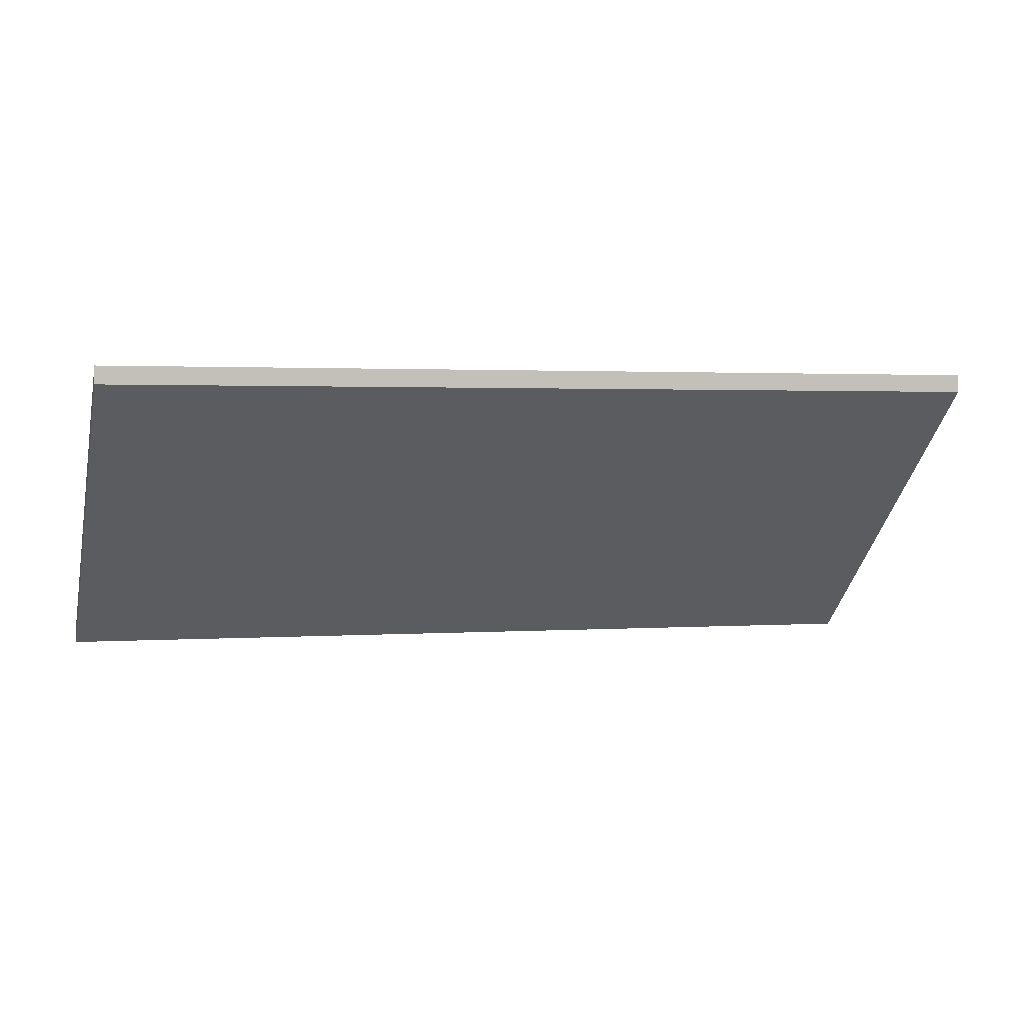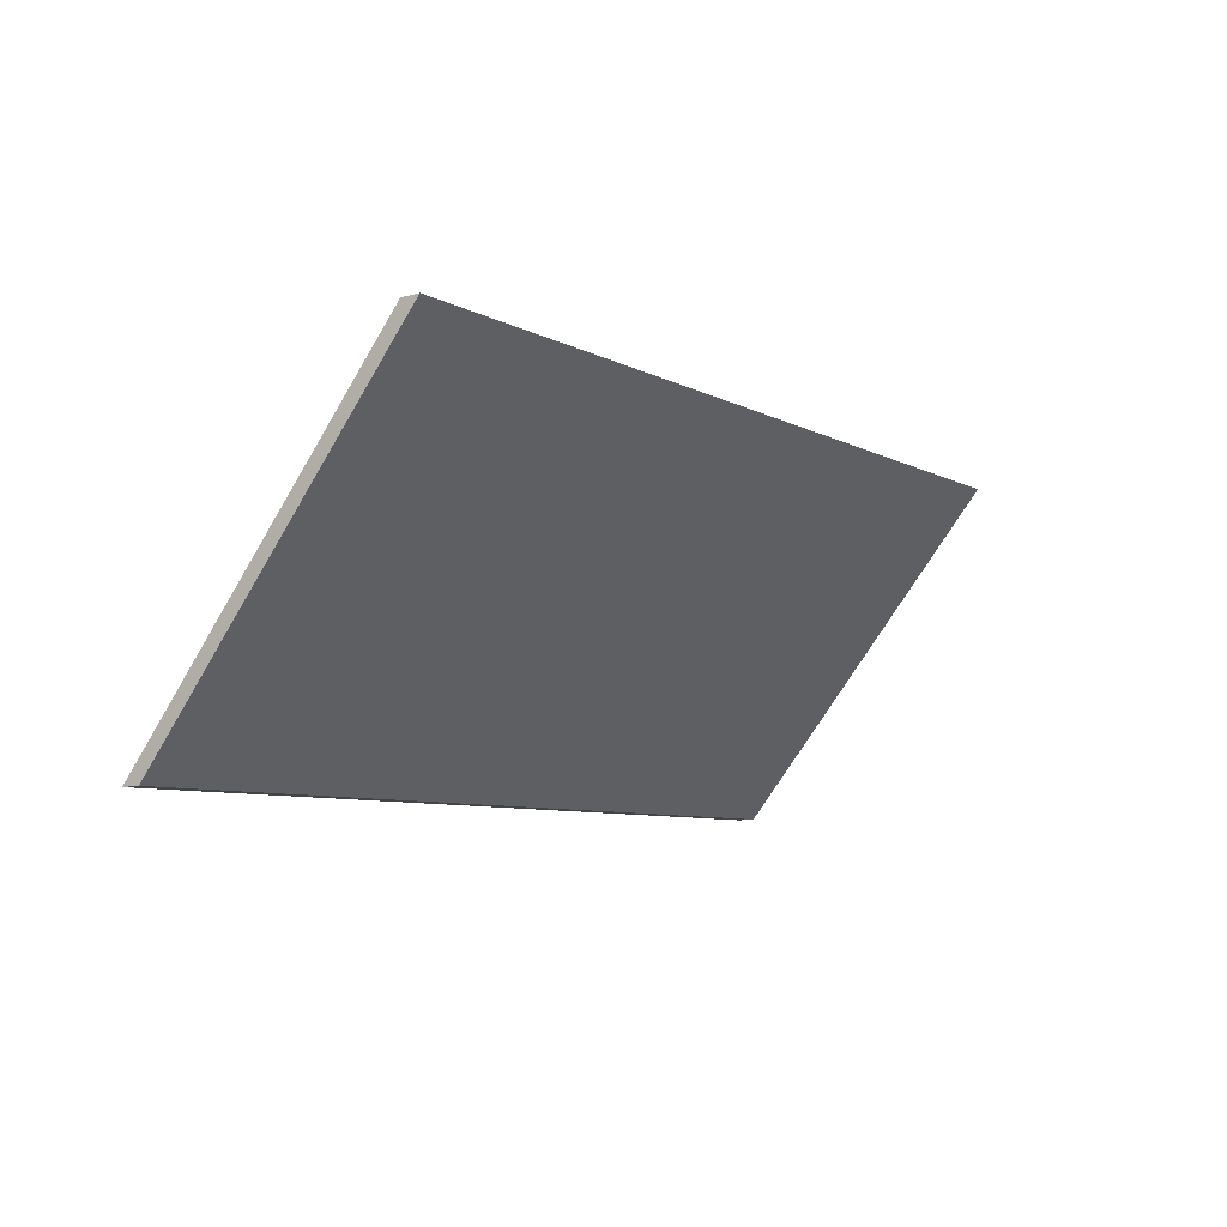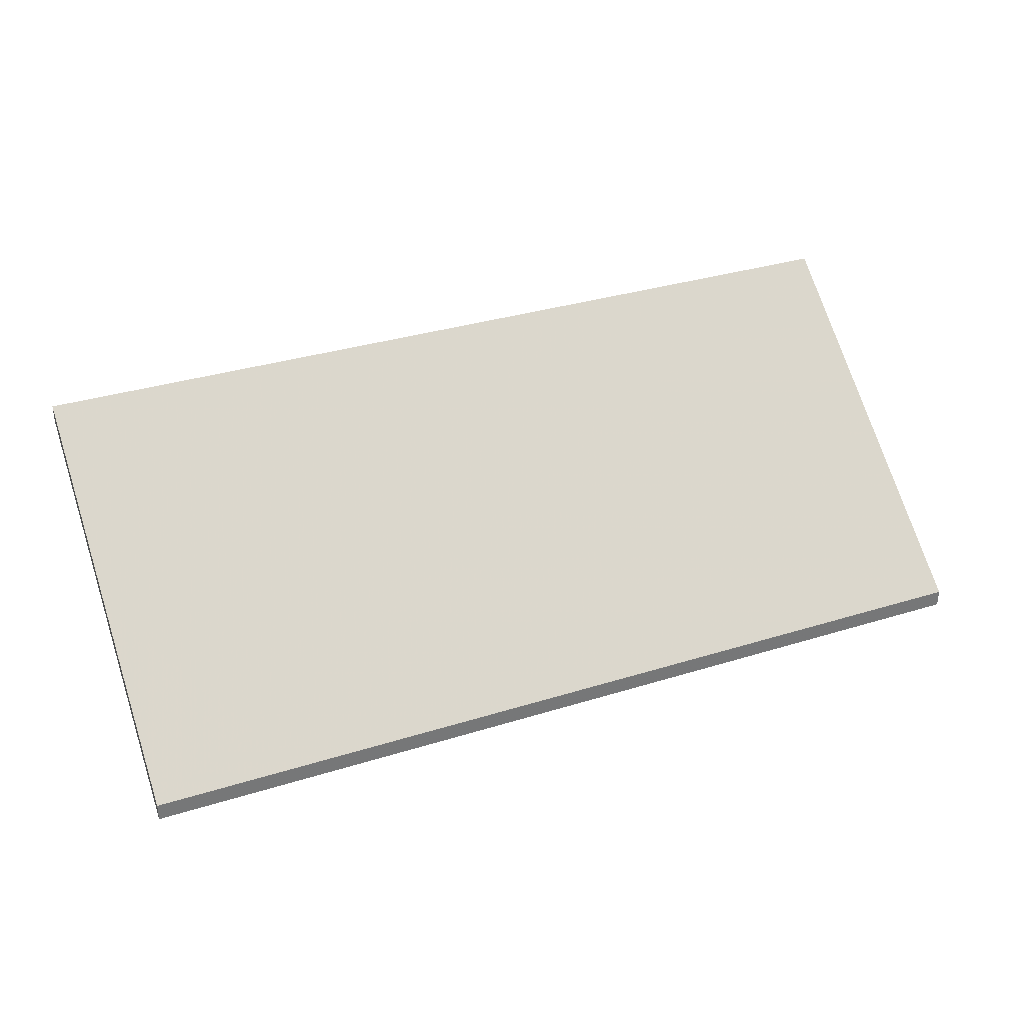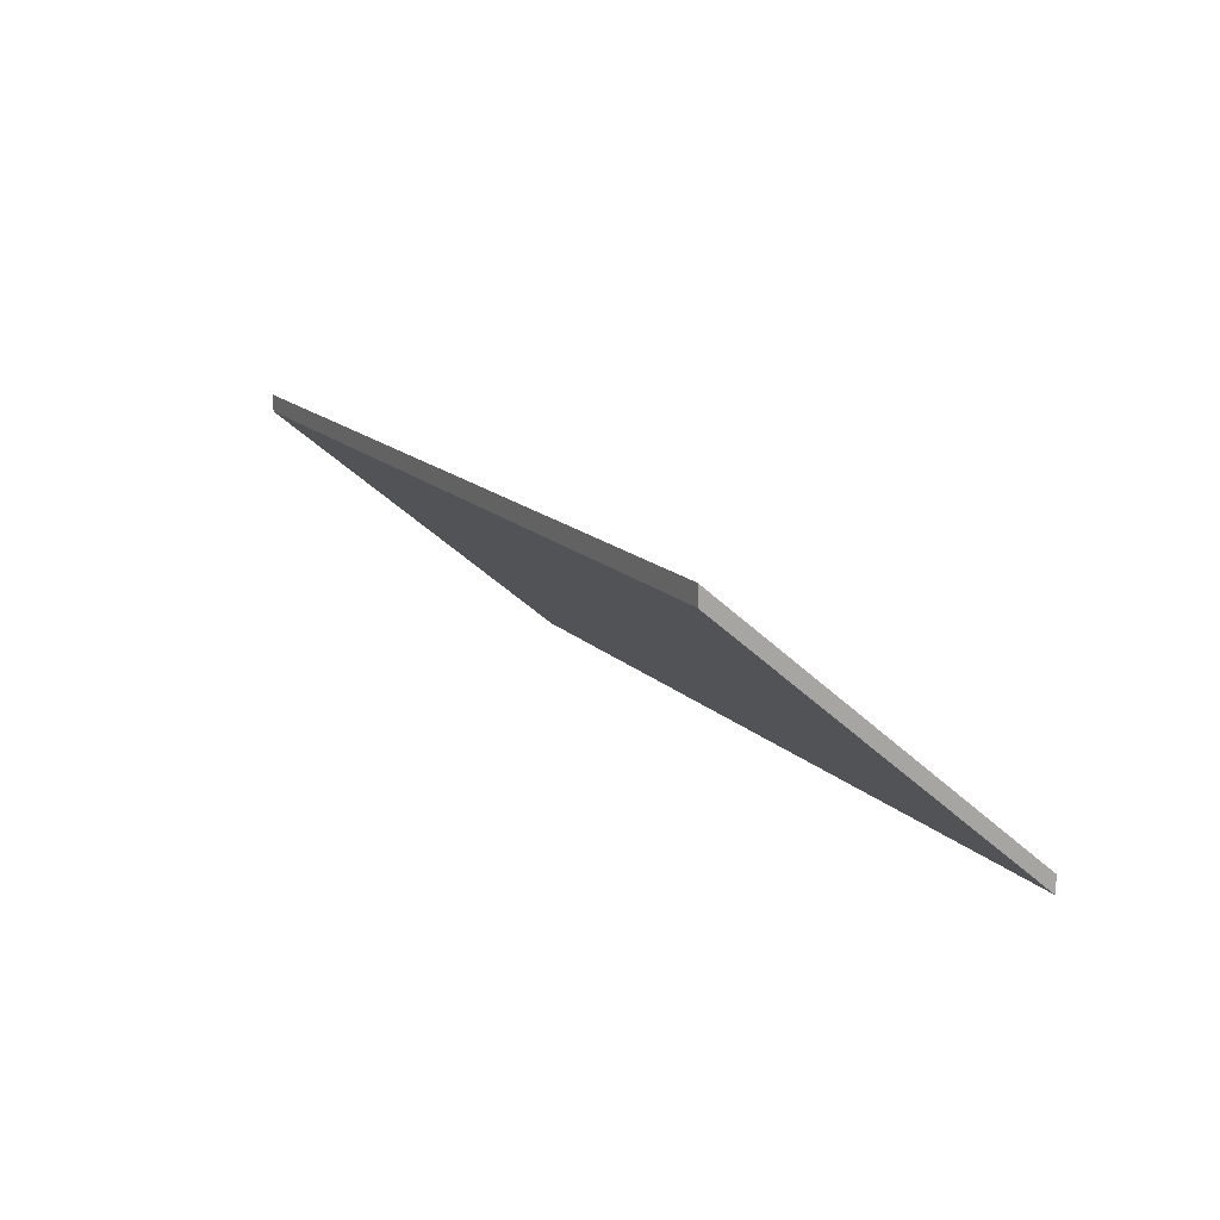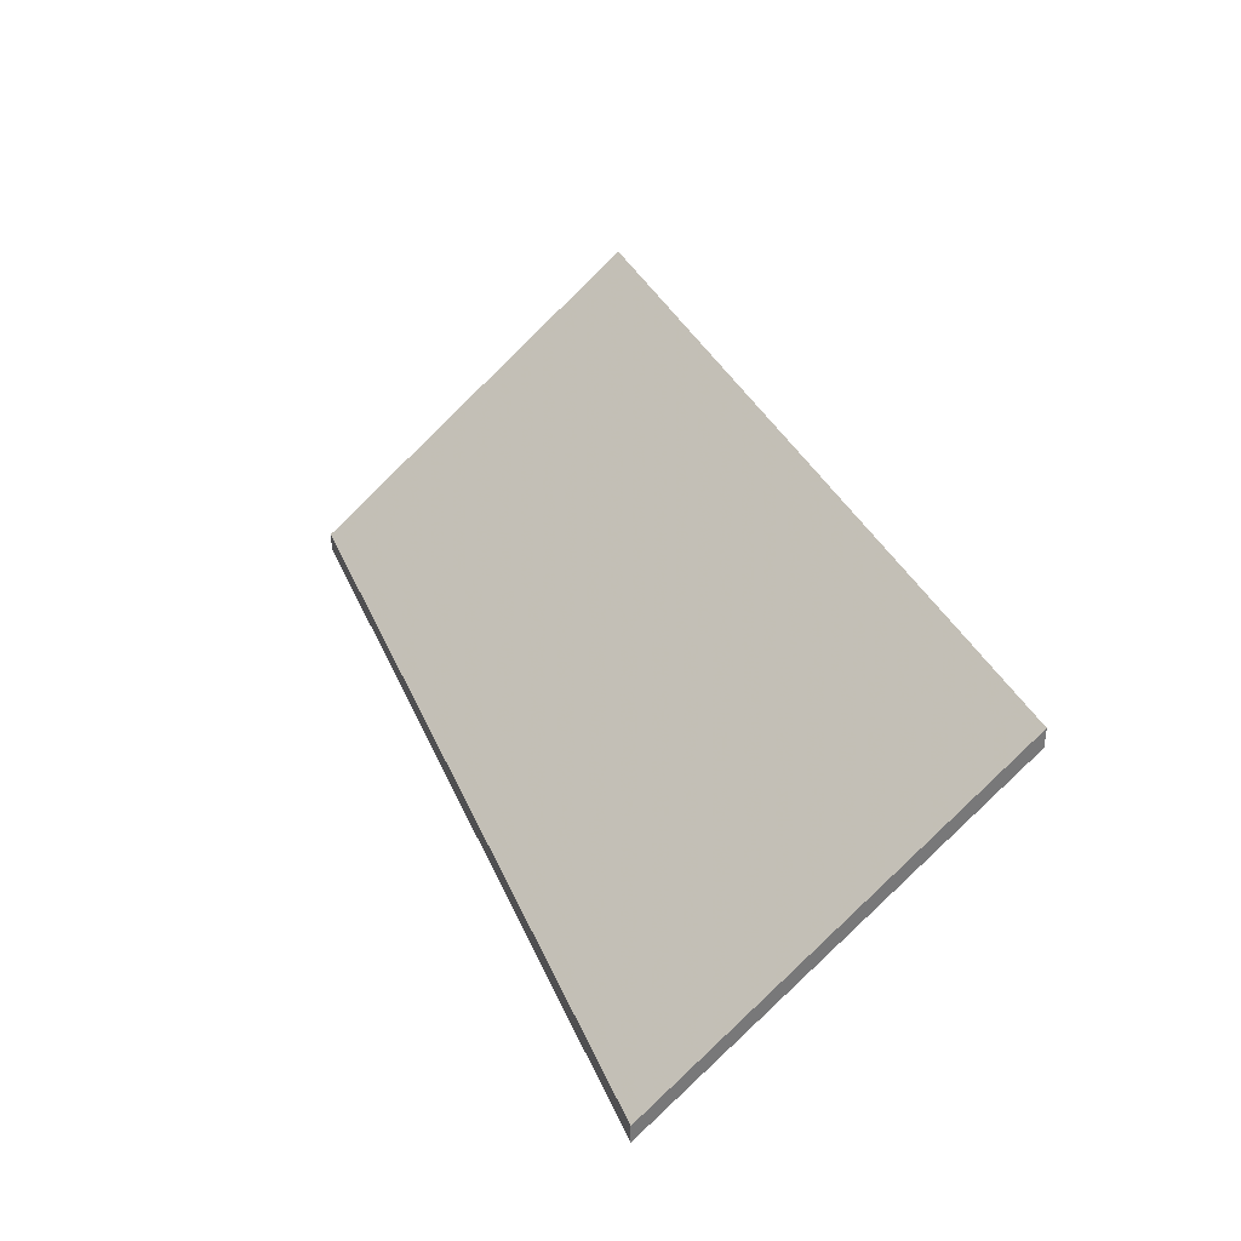
<metadata>
{"format":"obj","ext":"obj","renderer":"f3d","projection":"perspective","resolution":1024,"background":"white","views":[{"elev":1.7,"azim":163.1,"up":"+Y"},{"elev":-10.4,"azim":-55.6,"up":"+Z"},{"elev":34.2,"azim":-25.3,"up":"+Y"},{"elev":15.1,"azim":-120.0,"up":"+Y"},{"elev":33.5,"azim":67.0,"up":"+Y"}]}
</metadata>
<code>
v -0.9552 -0.1152 -2.834
v -0.9532 -0.07747 -2.879
v -0.8309 -0.0776 -2.873
v -0.9552 -0.1152 -2.834
v -0.8309 -0.0776 -2.873
v -0.831 -0.1152 -2.828
v -0.831 -0.1176 -2.828
v -0.9552 -0.1176 -2.834
v -0.8309 -0.08003 -2.873
v -0.8309 -0.08003 -2.873
v -0.9552 -0.1176 -2.834
v -0.9532 -0.07991 -2.879
v -0.9532 -0.07991 -2.879
v -0.9532 -0.07747 -2.879
v -0.9552 -0.1152 -2.834
v -0.9532 -0.07991 -2.879
v -0.9552 -0.1152 -2.834
v -0.9552 -0.1176 -2.834
v -0.8309 -0.08003 -2.873
v -0.8309 -0.0776 -2.873
v -0.9532 -0.07747 -2.879
v -0.8309 -0.08003 -2.873
v -0.9532 -0.07747 -2.879
v -0.9532 -0.07991 -2.879
v -0.831 -0.1176 -2.828
v -0.831 -0.1152 -2.828
v -0.8309 -0.0776 -2.873
v -0.831 -0.1176 -2.828
v -0.8309 -0.0776 -2.873
v -0.8309 -0.08003 -2.873
v -0.9552 -0.1176 -2.834
v -0.9552 -0.1152 -2.834
v -0.831 -0.1152 -2.828
v -0.9552 -0.1176 -2.834
v -0.831 -0.1152 -2.828
v -0.831 -0.1176 -2.828
f 1 2 3
f 4 5 6
f 7 8 9
f 10 11 12
f 13 14 15
f 16 17 18
f 19 20 21
f 22 23 24
f 25 26 27
f 28 29 30
f 31 32 33
f 34 35 36

</code>
